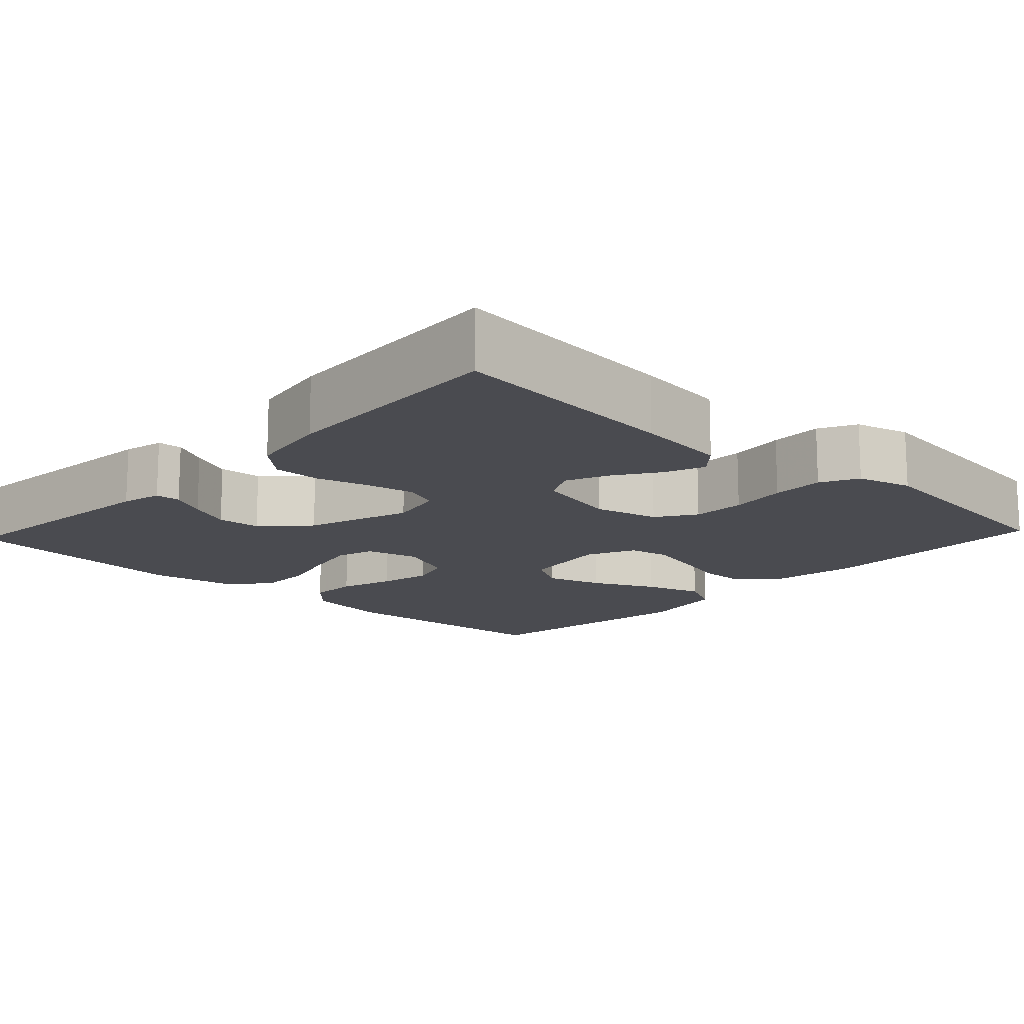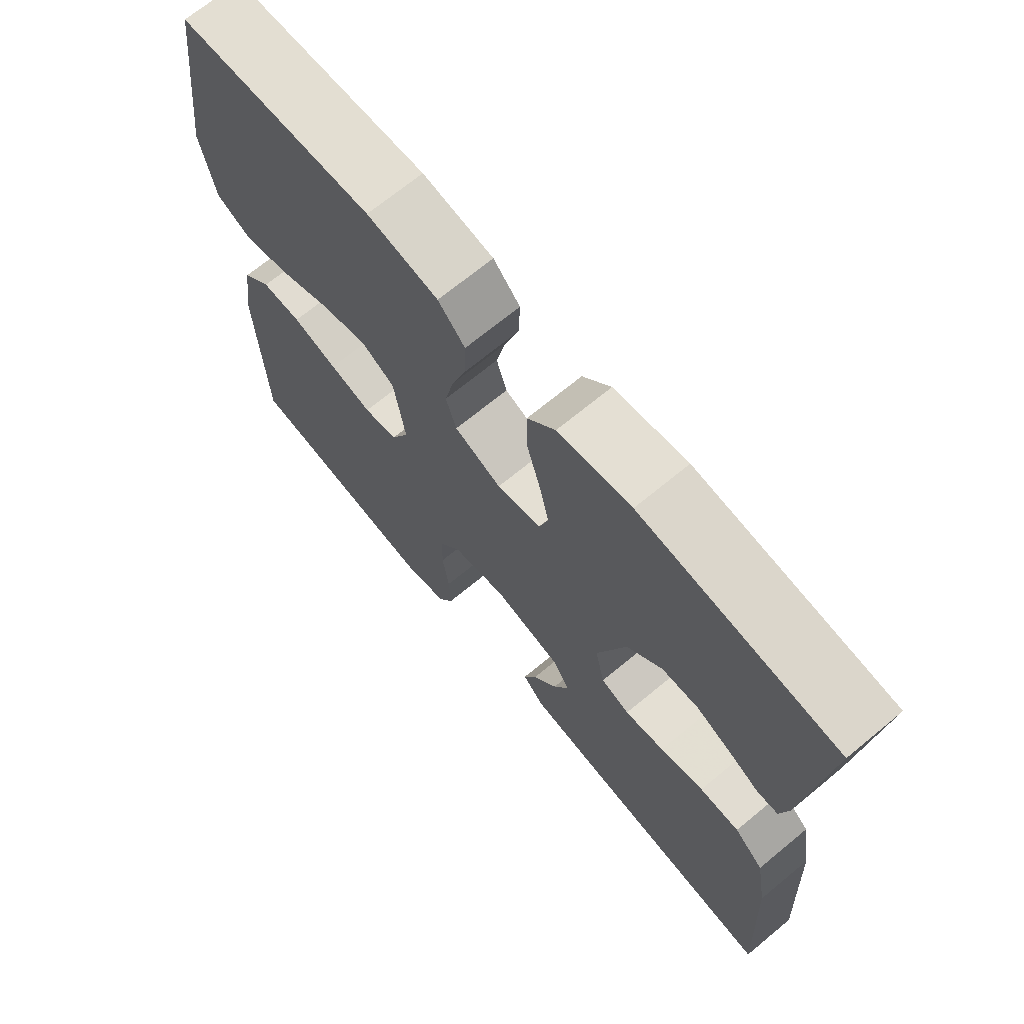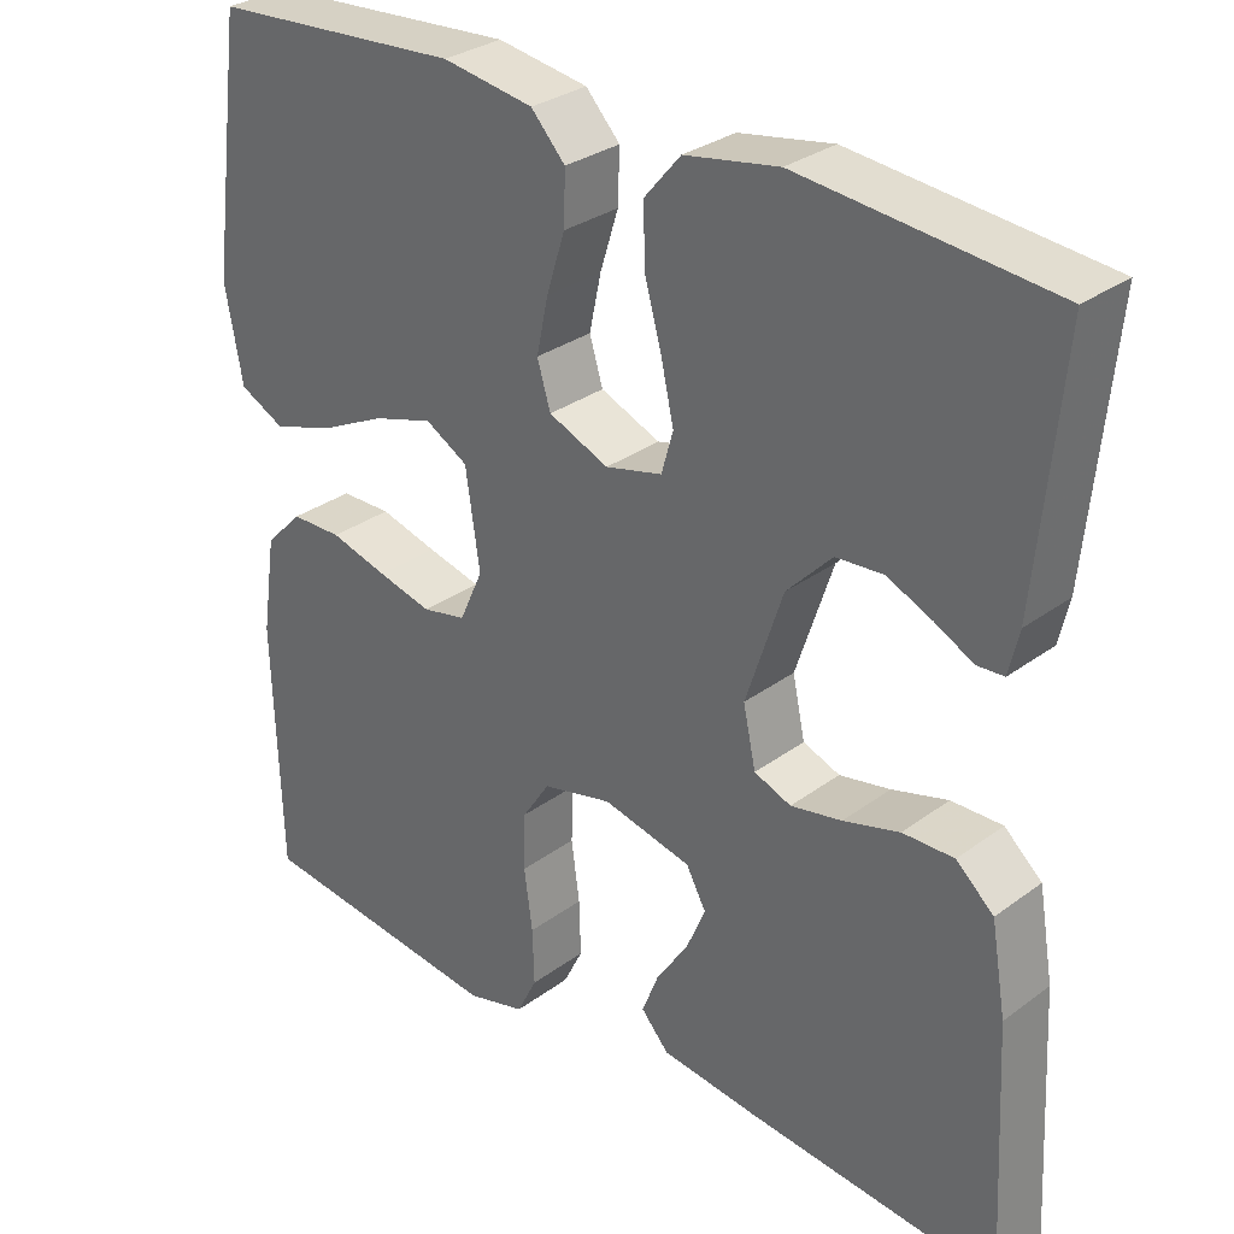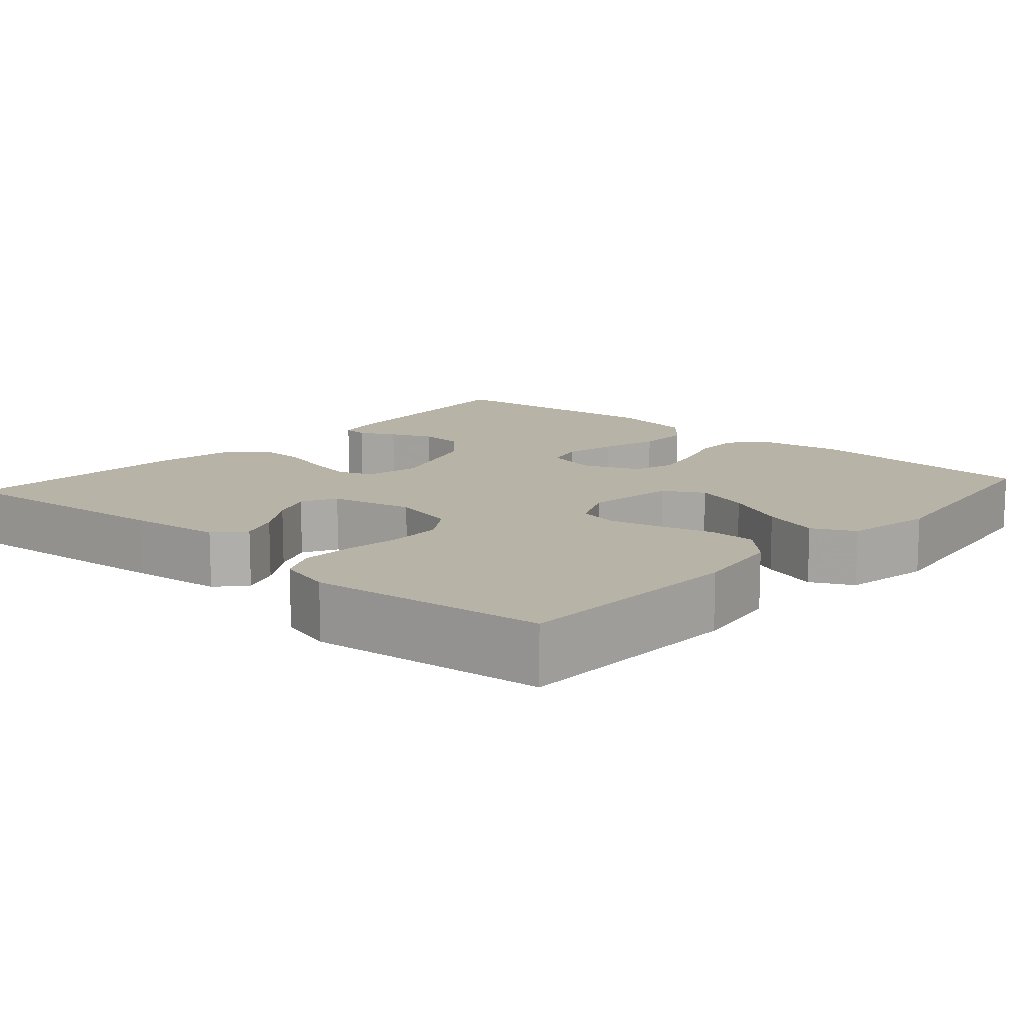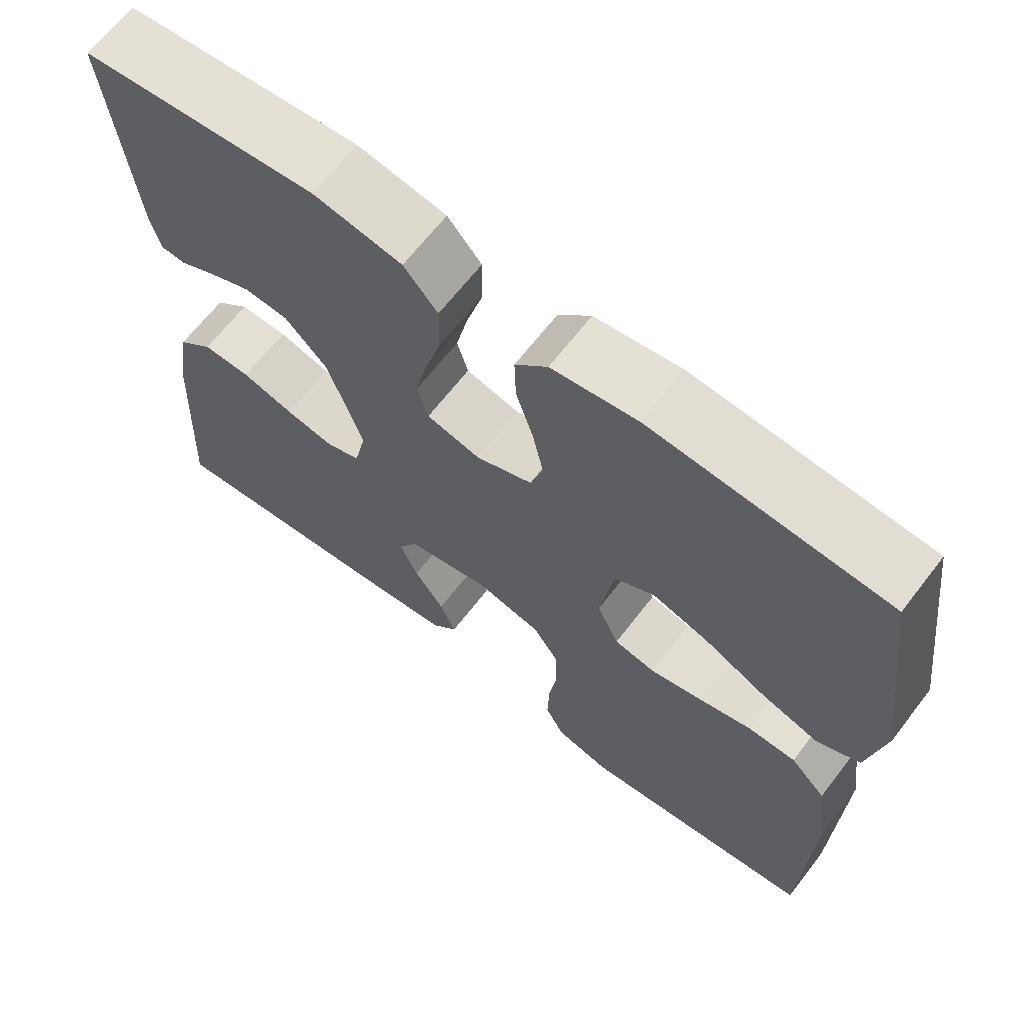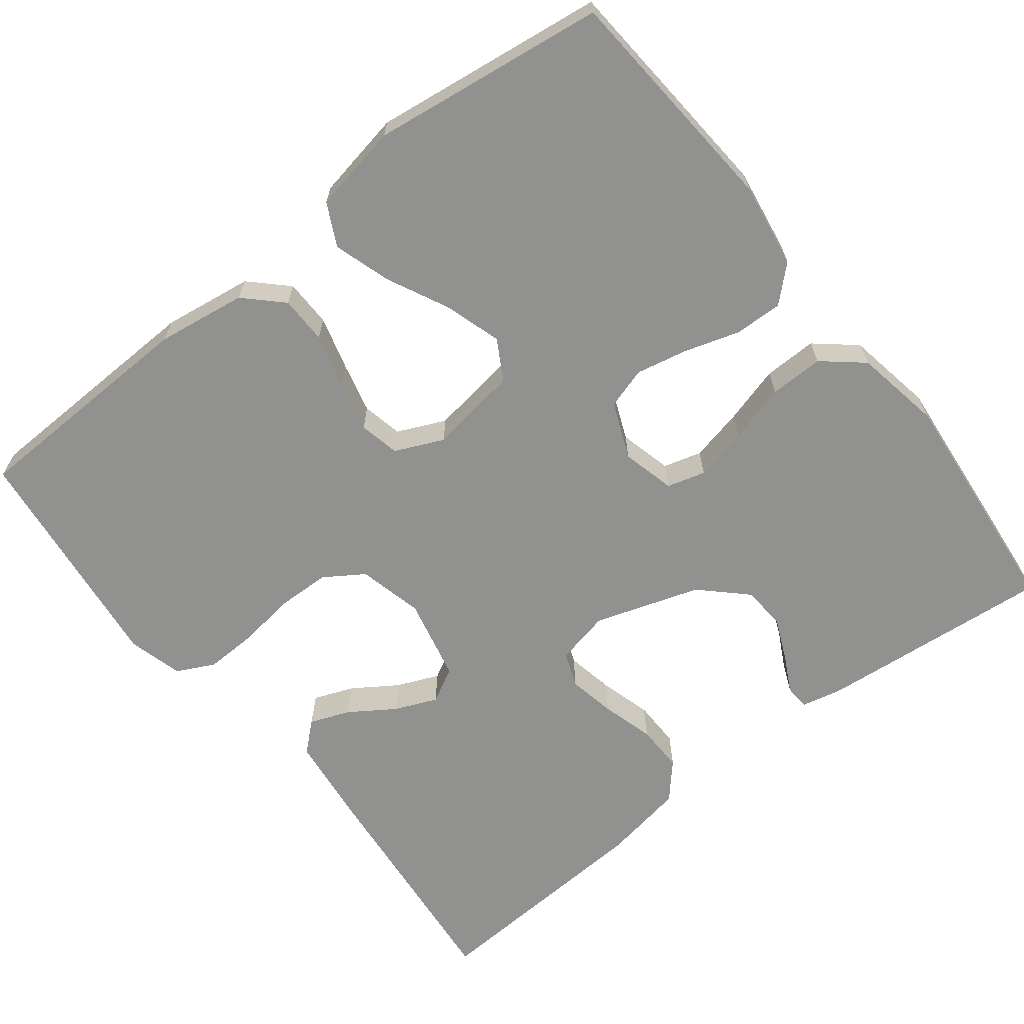
<metadata>
{"format":"obj","ext":"obj","renderer":"f3d","projection":"perspective","resolution":1024,"background":"white","views":[{"elev":-14.6,"azim":136.8,"up":"+Y"},{"elev":69.8,"azim":50.5,"up":"+Z"},{"elev":30.5,"azim":43.4,"up":"+Z"},{"elev":12.7,"azim":-138.4,"up":"+Y"},{"elev":66.3,"azim":-142.3,"up":"+Z"},{"elev":-66.0,"azim":-51.9,"up":"+Y"}]}
</metadata>
<code>
v 0.5 0.07 -0.5
v 0.2 0.07 -0.471
v 0.082 0.07 -0.457
v 0.049 0.07 -0.42
v 0.069 0.07 -0.369
v 0.107 0.07 -0.312
v 0.13 0.07 -0.258
v 0.106 0.07 -0.214
v 0 0.07 -0.19
v -0.083 0.07 -0.21
v -0.116 0.07 -0.26
v -0.118 0.07 -0.328
v -0.108 0.07 -0.401
v -0.106 0.07 -0.468
v -0.13 0.07 -0.516
v -0.2 0.07 -0.535
v -0.5 0.07 -0.5
v -0.509 0.07 -0.2
v -0.492 0.07 -0.085
v -0.447 0.07 -0.039
v -0.386 0.07 -0.038
v -0.317 0.07 -0.057
v -0.252 0.07 -0.073
v -0.2 0.07 -0.062
v -0.172 0.07 0
v -0.189 0.07 0.115
v -0.24 0.07 0.144
v -0.312 0.07 0.122
v -0.392 0.07 0.083
v -0.465 0.07 0.06
v -0.519 0.07 0.087
v -0.54 0.07 0.2
v -0.5 0.07 0.5
v -0.2 0.07 0.522
v -0.091 0.07 0.505
v -0.05 0.07 0.461
v -0.052 0.07 0.399
v -0.074 0.07 0.329
v -0.088 0.07 0.263
v -0.072 0.07 0.21
v 0 0.07 0.18
v 0.068 0.07 0.197
v 0.082 0.07 0.246
v 0.067 0.07 0.314
v 0.046 0.07 0.389
v 0.045 0.07 0.458
v 0.088 0.07 0.509
v 0.2 0.07 0.529
v 0.5 0.07 0.5
v 0.471 0.07 0.2
v 0.459 0.07 0.148
v 0.427 0.07 0.146
v 0.381 0.07 0.17
v 0.327 0.07 0.194
v 0.271 0.07 0.19
v 0.217 0.07 0.134
v 0.173 0.07 0
v 0.188 0.07 -0.07
v 0.232 0.07 -0.087
v 0.293 0.07 -0.075
v 0.36 0.07 -0.056
v 0.421 0.07 -0.055
v 0.466 0.07 -0.095
v 0.484 0.07 -0.2
v 0.5 0 -0.5
v 0.2 0 -0.471
v 0.082 0 -0.457
v 0.049 0 -0.42
v 0.069 0 -0.369
v 0.107 0 -0.312
v 0.13 0 -0.258
v 0.106 0 -0.214
v 0 0 -0.19
v -0.083 0 -0.21
v -0.116 0 -0.26
v -0.118 0 -0.328
v -0.108 0 -0.401
v -0.106 0 -0.468
v -0.13 0 -0.516
v -0.2 0 -0.535
v -0.5 0 -0.5
v -0.509 0 -0.2
v -0.492 0 -0.085
v -0.447 0 -0.039
v -0.386 0 -0.038
v -0.317 0 -0.057
v -0.252 0 -0.073
v -0.2 0 -0.062
v -0.172 0 0
v -0.189 0 0.115
v -0.24 0 0.144
v -0.312 0 0.122
v -0.392 0 0.083
v -0.465 0 0.06
v -0.519 0 0.087
v -0.54 0 0.2
v -0.5 0 0.5
v -0.2 0 0.522
v -0.091 0 0.505
v -0.05 0 0.461
v -0.052 0 0.399
v -0.074 0 0.329
v -0.088 0 0.263
v -0.072 0 0.21
v 0 0 0.18
v 0.068 0 0.197
v 0.082 0 0.246
v 0.067 0 0.314
v 0.046 0 0.389
v 0.045 0 0.458
v 0.088 0 0.509
v 0.2 0 0.529
v 0.5 0 0.5
v 0.471 0 0.2
v 0.459 0 0.148
v 0.427 0 0.146
v 0.381 0 0.17
v 0.327 0 0.194
v 0.271 0 0.19
v 0.217 0 0.134
v 0.173 0 0
v 0.188 0 -0.07
v 0.232 0 -0.087
v 0.293 0 -0.075
v 0.36 0 -0.056
v 0.421 0 -0.055
v 0.466 0 -0.095
v 0.484 0 -0.2
f 4 5 6
f 3 4 6
f 2 3 6
f 1 2 6
f 64 1 6
f 63 64 6
f 62 63 6
f 61 62 6
f 60 61 6
f 59 60 6 7
f 58 59 7 8
f 57 58 8 9
f 56 57 9 10
f 51 52 53
f 50 51 53
f 49 50 53
f 48 49 53
f 47 48 53
f 46 47 53
f 45 46 53
f 44 45 53 54
f 43 44 54 55
f 36 37 38
f 35 36 38
f 34 35 38
f 33 34 38
f 32 33 38
f 31 32 38
f 30 31 38
f 29 30 38
f 28 29 38
f 27 28 38 39
f 26 27 39 40
f 20 21 22
f 19 20 22
f 18 19 22
f 17 18 22
f 16 17 22
f 15 16 22
f 14 15 22
f 13 14 22
f 12 13 22
f 11 12 22 23
f 10 11 23 24
f 42 43 55 56
f 10 24 25
f 56 10 25
f 42 56 25
f 41 42 25
f 25 26 40 41
f 70 69 68
f 70 68 67
f 70 67 66
f 70 66 65
f 70 65 128
f 70 128 127
f 70 127 126
f 70 126 125
f 70 125 124
f 71 70 124 123
f 72 71 123 122
f 73 72 122 121
f 74 73 121 120
f 117 116 115
f 117 115 114
f 117 114 113
f 117 113 112
f 117 112 111
f 117 111 110
f 117 110 109
f 118 117 109 108
f 119 118 108 107
f 102 101 100
f 102 100 99
f 102 99 98
f 102 98 97
f 102 97 96
f 102 96 95
f 102 95 94
f 102 94 93
f 102 93 92
f 103 102 92 91
f 104 103 91 90
f 86 85 84
f 86 84 83
f 86 83 82
f 86 82 81
f 86 81 80
f 86 80 79
f 86 79 78
f 86 78 77
f 86 77 76
f 87 86 76 75
f 88 87 75 74
f 120 119 107 106
f 89 88 74
f 89 74 120
f 89 120 106
f 89 106 105
f 105 104 90 89
f 1 65 66 2
f 2 66 67 3
f 3 67 68 4
f 4 68 69 5
f 5 69 70 6
f 6 70 71 7
f 7 71 72 8
f 8 72 73 9
f 9 73 74 10
f 10 74 75 11
f 11 75 76 12
f 12 76 77 13
f 13 77 78 14
f 14 78 79 15
f 15 79 80 16
f 16 80 81 17
f 17 81 82 18
f 18 82 83 19
f 19 83 84 20
f 20 84 85 21
f 21 85 86 22
f 22 86 87 23
f 23 87 88 24
f 24 88 89 25
f 25 89 90 26
f 26 90 91 27
f 27 91 92 28
f 28 92 93 29
f 29 93 94 30
f 30 94 95 31
f 31 95 96 32
f 32 96 97 33
f 33 97 98 34
f 34 98 99 35
f 35 99 100 36
f 36 100 101 37
f 37 101 102 38
f 38 102 103 39
f 39 103 104 40
f 40 104 105 41
f 41 105 106 42
f 42 106 107 43
f 43 107 108 44
f 44 108 109 45
f 45 109 110 46
f 46 110 111 47
f 47 111 112 48
f 48 112 113 49
f 49 113 114 50
f 50 114 115 51
f 51 115 116 52
f 52 116 117 53
f 53 117 118 54
f 54 118 119 55
f 55 119 120 56
f 56 120 121 57
f 57 121 122 58
f 58 122 123 59
f 59 123 124 60
f 60 124 125 61
f 61 125 126 62
f 62 126 127 63
f 63 127 128 64
f 64 128 65 1

</code>
